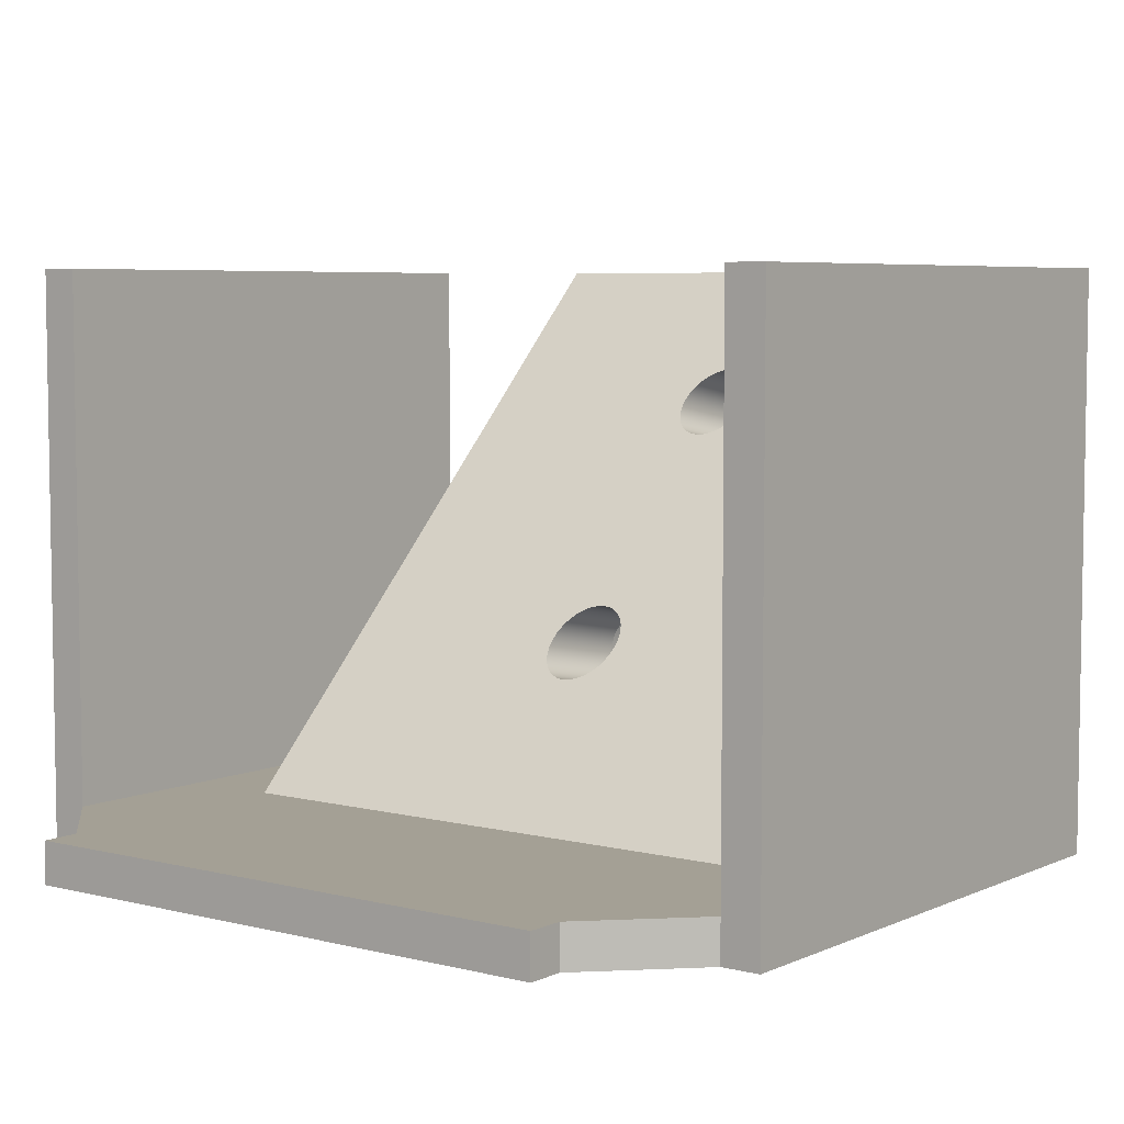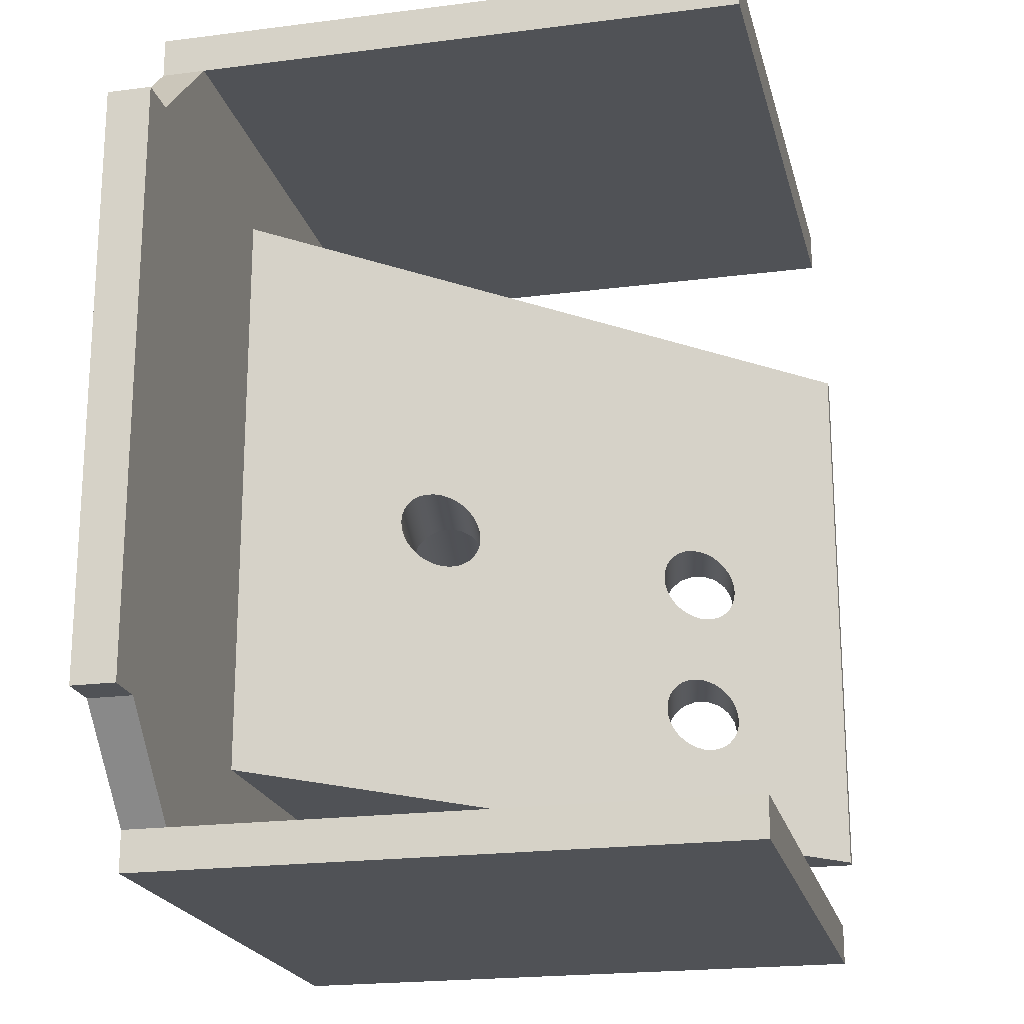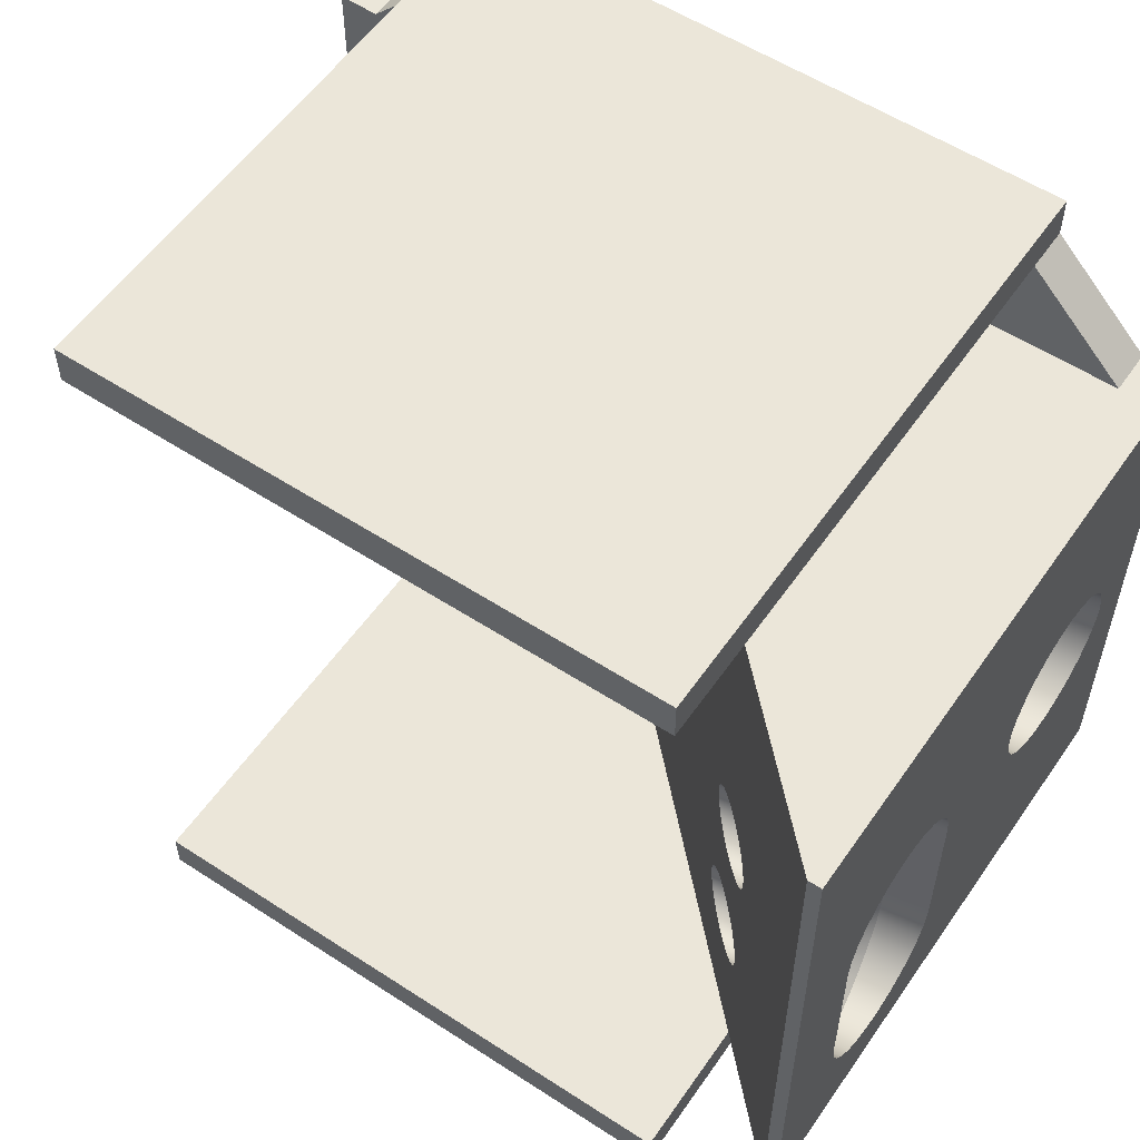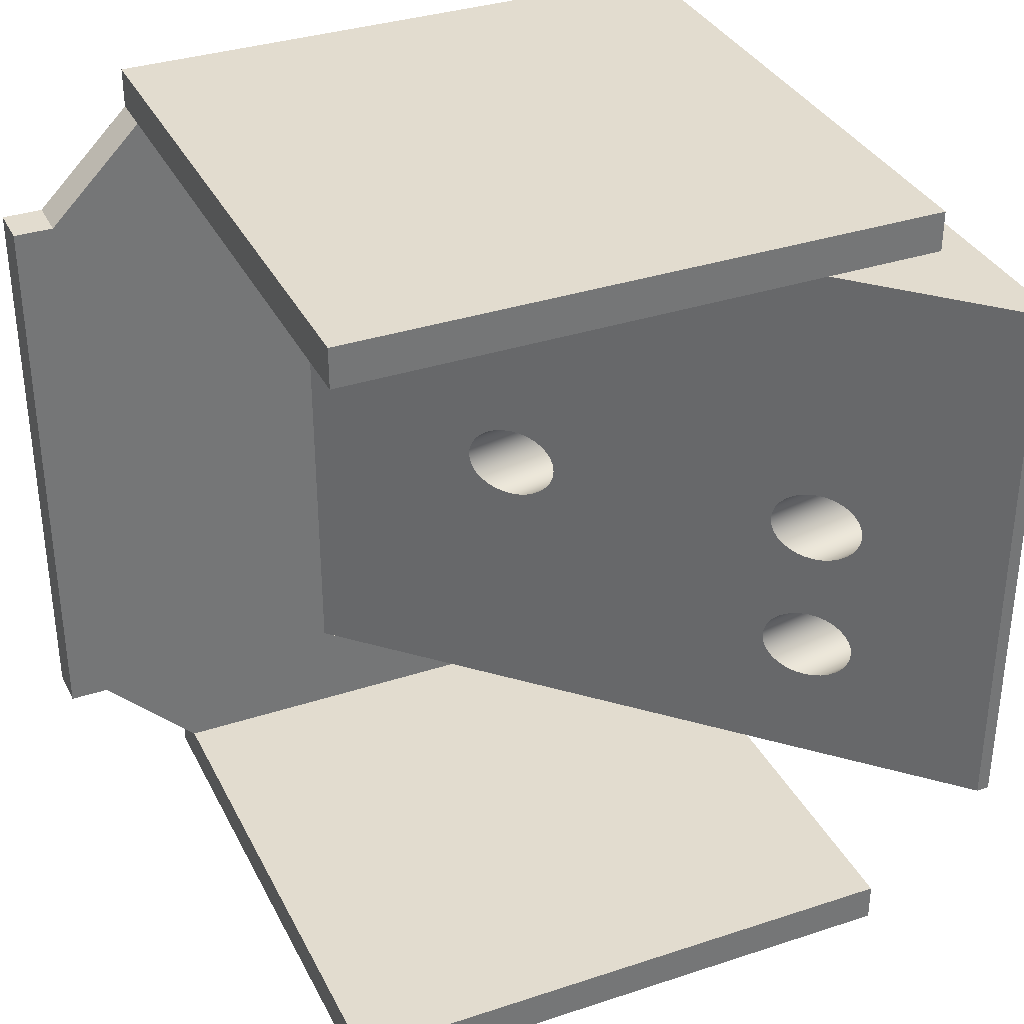
<metadata>
{"format":"obj","ext":"obj","renderer":"f3d","projection":"perspective","resolution":1024,"background":"white","views":[{"elev":5.8,"azim":127.2,"up":"+Y"},{"elev":-20.7,"azim":103.2,"up":"+Z"},{"elev":56.2,"azim":-145.7,"up":"+Z"},{"elev":34.6,"azim":156.2,"up":"+Z"}]}
</metadata>
<code>
g Solid1:24
v 24.83 7.7 -16.98
v 24.83 10.2 -16.98
v 24.83 7.7 16.98
v 24.83 10.2 16.98
v 22.52 7.7 -16.98
v 22.52 10.2 -16.98
v 22.52 7.7 16.98
v 22.52 10.2 16.98
v 16.98 7.7 -24.83
v 16.98 41.65 -24.83
v 16.98 7.7 -22.52
v 16.98 10.2 -22.52
v 16.98 41.65 -22.52
v 16.98 7.7 22.52
v 16.98 10.2 22.52
v 16.98 41.65 22.52
v 16.98 7.7 24.83
v 16.98 41.65 24.83
v 7.404 10.2 -16.98
v 7.404 10.2 16.98
v -0.1339 17.74 0
v -0.172 17.78 -0.4487
v -0.172 17.78 0.4487
v -0.285 17.89 -0.8802
v -0.285 17.89 0.8802
v -0.4685 18.07 -1.278
v -0.4685 18.07 1.278
v -0.7154 18.32 -1.626
v -0.7154 18.32 1.626
v -1.016 18.62 -1.912
v -1.016 18.62 1.912
v -1.359 18.96 -2.125
v -1.359 18.96 2.125
v -1.732 19.34 -2.256
v -1.732 19.34 2.256
v -2.119 19.72 -2.3
v -2.119 19.72 2.3
v -2.507 20.11 -2.256
v -2.507 20.11 2.256
v -2.879 20.48 -2.125
v -2.879 20.48 2.125
v -3.222 20.83 -1.912
v -3.222 20.83 1.912
v -3.523 21.13 -1.626
v -3.523 21.13 1.626
v -3.77 21.37 -1.278
v -3.77 21.37 1.278
v -3.954 21.56 -0.8802
v -3.954 21.56 0.8802
v -4.067 21.67 -0.4487
v -4.067 21.67 0.4487
v -4.105 21.71 0
v -7.249 13.95 0.3014
v -7.262 14.03 -0.8994
v -7.288 14.18 1.483
v -7.326 14.39 -2.044
v -7.377 14.68 2.572
v -7.438 15.03 -3.06
v -7.51 15.44 3.499
v -7.591 15.89 -3.883
v -7.679 16.39 4.206
v -7.687 16.44 -0.3994
v -7.687 16.44 0.3994
v -7.735 16.71 -1.15
v -7.735 16.71 1.15
v -7.774 16.93 -4.463
v -7.824 17.22 -1.762
v -7.824 17.22 1.762
v -7.873 17.5 4.649
v -7.944 17.9 -2.161
v -7.944 17.9 2.161
v -7.976 18.08 -4.762
v -8.081 18.67 -2.3
v -8.081 18.67 2.3
v -8.081 18.67 4.8
v -8.185 19.26 -4.762
v -8.217 19.45 -2.161
v -8.217 19.45 2.161
v -8.288 19.85 4.649
v -8.337 20.13 -1.762
v -8.337 20.13 1.762
v -8.387 20.41 -4.463
v -8.426 20.63 -1.15
v -8.426 20.63 1.15
v -8.474 20.9 -0.3994
v -8.474 20.9 0.3994
v -8.482 20.95 4.206
v -8.57 21.45 -3.883
v -8.651 21.91 3.499
v -8.723 22.31 -3.06
v -8.784 22.66 2.572
v -8.835 22.95 -2.044
v -8.873 23.17 1.483
v -8.899 23.32 -0.8994
v -8.912 23.39 0.3014
v -13.92 31.52 -8.75
v -13.92 31.52 0
v -13.96 31.56 -9.199
v -13.96 31.56 -8.301
v -13.96 31.56 -0.4487
v -13.96 31.56 0.4487
v -14.07 31.68 -9.63
v -14.07 31.68 -7.87
v -14.07 31.68 -0.8802
v -14.07 31.68 0.8802
v -14.25 31.86 -10.03
v -14.25 31.86 -7.472
v -14.25 31.86 -1.278
v -14.25 31.86 1.278
v -14.5 32.11 -10.38
v -14.5 32.11 -7.124
v -14.5 32.11 -1.626
v -14.5 32.11 1.626
v -14.8 32.41 -10.66
v -14.8 32.41 -6.838
v -14.8 32.41 -1.912
v -14.8 32.41 1.912
v -15.15 32.75 -10.87
v -15.15 32.75 -6.625
v -15.15 32.75 -2.125
v -15.15 32.75 2.125
v -15.52 33.12 -11.01
v -15.52 33.12 -6.494
v -15.52 33.12 -2.256
v -15.52 33.12 2.256
v -15.91 33.51 -11.05
v -15.91 33.51 -6.45
v -15.91 33.51 -2.3
v -15.91 33.51 2.3
v -16.29 33.9 -11.01
v -16.29 33.9 -6.494
v -16.29 33.9 -2.256
v -16.29 33.9 2.256
v -16.67 34.27 -10.87
v -16.67 34.27 -6.625
v -16.67 34.27 -2.125
v -16.67 34.27 2.125
v -16.98 7.7 -24.83
v -16.98 41.65 -24.83
v -16.98 7.7 -22.52
v -16.98 10.2 -22.52
v -16.98 41.65 -22.52
v -16.98 7.7 22.52
v -16.98 10.2 22.52
v -16.98 41.65 22.52
v -16.98 7.7 24.83
v -16.98 41.65 24.83
v -17.01 34.61 -10.66
v -17.01 34.61 -6.838
v -17.01 34.61 -1.912
v -17.01 34.61 1.912
v -17.31 34.91 -10.38
v -17.31 34.91 -7.124
v -17.31 34.91 -1.626
v -17.31 34.91 1.626
v -17.56 35.16 -10.03
v -17.56 35.16 -7.472
v -17.56 35.16 -1.278
v -17.56 35.16 1.278
v -17.74 35.34 -9.63
v -17.74 35.34 -7.87
v -17.74 35.34 -0.8802
v -17.74 35.34 0.8802
v -17.85 35.46 -9.199
v -17.85 35.46 -8.301
v -17.85 35.46 -0.4487
v -17.85 35.46 0.4487
v -17.89 35.49 -8.75
v -17.89 35.49 0
v -20.3 30.4 -8.75
v -20.3 30.4 0
v -20.33 30.54 -9.537
v -20.33 30.54 -7.963
v -20.33 30.54 -0.7866
v -20.33 30.54 0.7866
v -20.4 30.93 -10.23
v -20.4 30.93 -7.272
v -20.4 30.93 -1.478
v -20.4 30.93 1.478
v -20.5 31.53 -10.74
v -20.5 31.53 -6.758
v -20.5 31.53 -1.992
v -20.5 31.53 1.992
v -20.63 32.27 -11.02
v -20.63 32.27 -6.485
v -20.63 32.27 -2.265
v -20.63 32.27 2.265
v -20.77 33.06 -11.02
v -20.77 33.06 -6.485
v -20.77 33.06 -2.265
v -20.77 33.06 2.265
v -20.9 33.8 -10.74
v -20.9 33.8 -6.758
v -20.9 33.8 -1.992
v -20.9 33.8 1.992
v -21.01 34.4 -10.23
v -21.01 34.4 -7.272
v -21.01 34.4 -1.478
v -21.01 34.4 1.478
v -21.08 34.79 -9.537
v -21.08 34.79 -7.963
v -21.08 34.79 -0.7866
v -21.08 34.79 0.7866
v -21.1 34.93 -8.75
v -21.1 34.93 0
v -22.33 27.5 -8.75
v -22.33 27.5 0
v -22.35 27.64 -9.899
v -22.35 27.64 1.149
v -22.43 28.04 -10.98
v -22.43 28.04 2.231
v -22.52 7.7 -16.98
v -22.52 10.2 -16.98
v -22.52 7.7 16.98
v -22.52 10.2 16.98
v -22.54 28.69 -11.93
v -22.54 28.69 3.183
v -22.69 29.54 -12.7
v -22.69 29.54 3.95
v -22.87 30.55 -13.24
v -22.87 30.55 4.488
v -23.06 31.66 -13.52
v -23.06 31.66 4.765
v -23.26 32.8 -13.52
v -23.26 32.8 4.765
v -23.46 33.91 -13.24
v -23.46 33.91 4.488
v -23.64 34.91 -12.7
v -23.64 34.91 3.95
v -23.79 35.77 -11.93
v -23.79 35.77 3.183
v -23.9 36.42 -10.98
v -23.9 36.42 2.231
v -23.97 36.82 -9.899
v -23.97 36.82 1.149
v -24 36.96 -8.75
v -24 36.96 0
v -24.05 41.65 -16.98
v -24.05 41.65 16.98
v -24.83 7.7 -16.98
v -24.83 41.65 -16.98
v -24.83 31.35 -13.52
v -24.83 32.52 -13.52
v -24.83 30.21 -13.24
v -24.83 33.67 -13.24
v -24.83 29.17 -12.7
v -24.83 34.71 -12.7
v -24.83 28.29 -11.93
v -24.83 35.58 -11.93
v -24.83 27.62 -10.98
v -24.83 36.25 -10.98
v -24.83 27.2 -9.899
v -24.83 36.67 -9.899
v -24.83 27.06 -8.75
v -24.83 36.81 -8.75
v -24.83 15.41 -4.791
v -24.83 16.63 -4.715
v -24.83 14.21 -4.565
v -24.83 17.79 -4.343
v -24.83 13.11 -4.053
v -24.83 18.83 -3.698
v -24.83 12.17 -3.286
v -24.83 19.66 -2.821
v -24.83 11.45 -2.312
v -24.83 20.25 -1.767
v -24.83 11 -1.194
v -24.83 20.56 -0.6016
v -24.83 10.85 0
v -24.83 27.06 0
v -24.83 36.81 0
v -24.83 20.56 0.6016
v -24.83 27.2 1.149
v -24.83 36.67 1.149
v -24.83 11 1.194
v -24.83 20.25 1.767
v -24.83 27.62 2.231
v -24.83 36.25 2.231
v -24.83 11.45 2.312
v -24.83 19.66 2.821
v -24.83 28.29 3.183
v -24.83 35.58 3.183
v -24.83 12.17 3.286
v -24.83 18.83 3.698
v -24.83 29.17 3.95
v -24.83 34.71 3.95
v -24.83 13.11 4.053
v -24.83 17.79 4.343
v -24.83 30.21 4.488
v -24.83 33.67 4.488
v -24.83 14.21 4.565
v -24.83 16.63 4.715
v -24.83 31.35 4.765
v -24.83 32.52 4.765
v -24.83 15.41 4.791
v -24.83 7.7 16.98
v -24.83 41.65 16.98
f 15 144 16
f 16 144 145
f 147 18 145
f 145 18 16
f 141 12 142
f 142 12 13
f 10 139 13
f 13 139 142
f 207 209 171
f 171 209 175
f 175 209 211
f 175 211 179
f 179 211 217
f 179 217 219
f 179 219 183
f 183 219 221
f 183 221 187
f 187 221 223
f 187 223 225
f 187 225 191
f 191 225 227
f 191 227 195
f 195 227 229
f 195 229 199
f 199 229 231
f 199 231 233
f 199 233 203
f 203 233 235
f 203 235 205
f 205 235 237
f 170 206 171
f 171 206 207
f 236 234 204
f 204 234 200
f 200 234 232
f 200 232 196
f 196 232 230
f 196 230 228
f 196 228 192
f 192 228 226
f 192 226 188
f 188 226 224
f 188 224 222
f 188 222 184
f 184 222 220
f 184 220 180
f 180 220 218
f 180 218 176
f 176 218 216
f 176 216 210
f 176 210 172
f 172 210 208
f 172 208 170
f 170 208 206
f 205 237 204
f 204 237 236
f 236 237 255
f 255 237 270
f 237 235 270
f 270 235 273
f 273 235 233
f 273 233 277
f 277 233 231
f 277 231 281
f 281 231 229
f 281 229 285
f 285 229 227
f 285 227 289
f 289 227 225
f 289 225 293
f 293 225 223
f 293 223 292
f 292 223 221
f 292 221 288
f 288 221 219
f 288 219 284
f 284 219 217
f 284 217 280
f 280 217 211
f 280 211 276
f 276 211 209
f 276 209 272
f 272 209 207
f 272 207 269
f 77 76 73
f 73 76 72
f 73 72 70
f 70 72 66
f 70 66 60
f 80 88 77
f 77 88 82
f 77 82 76
f 88 80 90
f 90 80 83
f 90 83 92
f 92 83 85
f 92 85 94
f 94 85 95
f 95 85 86
f 95 86 93
f 93 86 84
f 93 84 91
f 91 84 89
f 89 84 81
f 89 81 87
f 87 81 78
f 87 78 79
f 79 78 74
f 79 74 75
f 75 74 69
f 69 74 71
f 69 71 61
f 61 71 68
f 61 68 59
f 59 68 65
f 59 65 57
f 57 65 55
f 55 65 63
f 55 63 53
f 53 63 62
f 53 62 54
f 54 62 56
f 56 62 64
f 56 64 58
f 58 64 67
f 58 67 60
f 60 67 70
f 274 53 268
f 268 53 54
f 268 54 266
f 266 54 56
f 266 56 264
f 264 56 58
f 264 58 262
f 262 58 60
f 262 60 260
f 260 60 66
f 260 66 258
f 258 66 72
f 258 72 256
f 256 72 76
f 256 76 257
f 257 76 82
f 257 82 259
f 259 82 88
f 259 88 261
f 261 88 90
f 261 90 263
f 263 90 92
f 263 92 265
f 265 92 94
f 265 94 267
f 267 94 95
f 267 95 271
f 271 95 93
f 271 93 275
f 275 93 91
f 275 91 279
f 279 91 89
f 279 89 283
f 283 89 87
f 283 87 287
f 287 87 79
f 287 79 291
f 291 79 75
f 291 75 294
f 294 75 69
f 294 69 290
f 290 69 61
f 290 61 286
f 286 61 59
f 286 59 282
f 282 59 57
f 282 57 278
f 278 57 55
f 278 55 274
f 274 55 53
f 70 34 73
f 73 34 36
f 73 36 38
f 67 30 70
f 70 30 32
f 70 32 34
f 30 67 28
f 28 67 64
f 28 64 26
f 26 64 24
f 24 64 62
f 24 62 22
f 22 62 21
f 21 62 63
f 21 63 23
f 23 63 25
f 25 63 65
f 25 65 27
f 27 65 29
f 29 65 68
f 29 68 31
f 31 68 71
f 31 71 33
f 33 71 35
f 35 71 74
f 35 74 37
f 37 74 39
f 39 74 78
f 39 78 41
f 41 78 43
f 43 78 81
f 43 81 45
f 45 81 84
f 45 84 47
f 47 84 49
f 49 84 86
f 49 86 51
f 51 86 52
f 52 86 85
f 52 85 50
f 50 85 48
f 48 85 83
f 48 83 46
f 46 83 44
f 44 83 80
f 44 80 42
f 42 80 77
f 42 77 40
f 40 77 38
f 38 77 73
f 205 204 202
f 202 204 201
f 202 201 198
f 198 201 197
f 198 197 194
f 194 197 193
f 194 193 190
f 190 193 189
f 190 189 185
f 190 185 186
f 186 185 181
f 186 181 182
f 182 181 177
f 182 177 178
f 178 177 173
f 178 173 174
f 174 173 170
f 174 170 171
f 207 206 269
f 269 206 254
f 254 206 252
f 252 206 208
f 252 208 250
f 250 208 210
f 250 210 248
f 248 210 216
f 248 216 246
f 246 216 218
f 246 218 244
f 244 218 220
f 244 220 242
f 242 220 222
f 242 222 243
f 243 222 224
f 243 224 245
f 245 224 226
f 245 226 247
f 247 226 228
f 247 228 249
f 249 228 230
f 249 230 251
f 251 230 232
f 251 232 253
f 253 232 234
f 253 234 255
f 255 234 236
f 202 166 205
f 205 166 169
f 205 169 167
f 198 158 202
f 202 158 162
f 202 162 166
f 158 198 154
f 154 198 194
f 154 194 150
f 150 194 136
f 136 194 190
f 136 190 132
f 132 190 128
f 128 190 186
f 128 186 124
f 124 186 120
f 120 186 182
f 120 182 116
f 116 182 178
f 116 178 112
f 112 178 108
f 108 178 174
f 108 174 104
f 104 174 100
f 100 174 171
f 100 171 97
f 97 171 101
f 101 171 175
f 101 175 105
f 105 175 109
f 109 175 179
f 109 179 113
f 113 179 183
f 113 183 117
f 117 183 121
f 121 183 187
f 121 187 125
f 125 187 129
f 129 187 191
f 129 191 133
f 133 191 137
f 137 191 195
f 137 195 151
f 151 195 155
f 155 195 199
f 155 199 159
f 159 199 203
f 159 203 163
f 163 203 167
f 167 203 205
f 200 164 204
f 204 164 168
f 204 168 165
f 196 156 200
f 200 156 160
f 200 160 164
f 156 196 152
f 152 196 192
f 152 192 148
f 148 192 134
f 134 192 188
f 134 188 130
f 130 188 126
f 126 188 184
f 126 184 122
f 122 184 118
f 118 184 180
f 118 180 114
f 114 180 176
f 114 176 110
f 110 176 106
f 106 176 172
f 106 172 102
f 102 172 98
f 98 172 170
f 98 170 96
f 96 170 99
f 99 170 173
f 99 173 103
f 103 173 107
f 107 173 177
f 107 177 111
f 111 177 181
f 111 181 115
f 115 181 119
f 119 181 185
f 119 185 123
f 123 185 127
f 127 185 189
f 127 189 131
f 131 189 135
f 135 189 193
f 135 193 149
f 149 193 153
f 153 193 197
f 153 197 157
f 157 197 201
f 157 201 161
f 161 201 165
f 165 201 204
f 215 144 20
f 20 144 15
f 20 15 8
f 4 6 8
f 8 6 19
f 8 19 20
f 4 2 6
f 6 12 19
f 19 12 141
f 19 141 213
f 295 212 214
f 214 212 11
f 214 11 5
f 295 240 212
f 212 140 11
f 11 140 9
f 9 140 138
f 1 7 5
f 5 7 143
f 5 143 214
f 1 3 7
f 7 14 143
f 143 14 146
f 146 14 17
f 12 6 11
f 11 6 5
f 11 9 12
f 12 9 10
f 12 10 13
f 9 138 10
f 10 138 139
f 142 139 141
f 141 139 138
f 141 138 140
f 213 141 212
f 212 141 140
f 266 240 268
f 268 240 295
f 268 295 274
f 274 295 278
f 278 295 282
f 282 295 286
f 286 295 290
f 290 295 294
f 294 295 291
f 291 295 287
f 287 295 288
f 287 288 284
f 266 264 240
f 240 264 262
f 240 262 260
f 260 258 240
f 240 258 256
f 240 256 257
f 259 252 257
f 257 252 250
f 257 250 240
f 240 250 248
f 240 248 246
f 252 259 254
f 254 259 261
f 254 261 263
f 263 265 254
f 254 265 269
f 269 265 267
f 269 267 271
f 269 271 272
f 272 271 275
f 272 275 276
f 276 275 279
f 276 279 280
f 280 279 283
f 280 283 284
f 284 283 287
f 246 244 240
f 240 244 242
f 240 242 241
f 241 242 243
f 241 243 245
f 245 247 241
f 241 247 249
f 241 249 251
f 251 253 241
f 241 253 255
f 241 255 270
f 241 270 296
f 296 270 273
f 296 273 277
f 277 281 296
f 296 281 285
f 296 285 289
f 289 293 296
f 296 293 292
f 296 292 288
f 295 296 288
f 144 215 143
f 143 215 214
f 143 146 144
f 144 146 147
f 144 147 145
f 146 17 147
f 147 17 18
f 16 18 15
f 15 18 17
f 15 17 14
f 8 15 7
f 7 15 14
f 4 8 3
f 3 8 7
f 2 4 1
f 1 4 3
f 6 2 5
f 5 2 1
f 19 213 238
f 238 213 241
f 241 213 240
f 240 213 212
f 20 239 215
f 215 239 296
f 215 296 295
f 295 214 215
f 238 241 239
f 239 241 296
f 23 20 21
f 21 20 19
f 21 19 22
f 22 19 24
f 24 19 26
f 26 19 28
f 28 19 30
f 30 19 32
f 32 19 34
f 34 19 36
f 36 19 38
f 38 19 102
f 38 102 98
f 23 25 20
f 20 25 27
f 20 27 29
f 29 31 20
f 20 31 33
f 20 33 35
f 35 37 20
f 20 37 39
f 20 39 41
f 43 117 41
f 41 117 121
f 41 121 239
f 239 121 125
f 239 125 129
f 117 43 113
f 113 43 45
f 113 45 109
f 109 45 47
f 109 47 105
f 105 47 49
f 105 49 101
f 101 49 51
f 101 51 97
f 97 51 52
f 97 52 100
f 100 52 50
f 100 50 104
f 104 50 48
f 104 48 108
f 108 48 46
f 108 46 107
f 107 46 103
f 103 46 44
f 103 44 99
f 99 44 42
f 99 42 96
f 96 42 40
f 96 40 98
f 98 40 38
f 166 238 169
f 169 238 239
f 169 239 167
f 167 239 163
f 163 239 159
f 159 239 155
f 155 239 151
f 151 239 137
f 137 239 133
f 133 239 129
f 162 161 166
f 166 161 165
f 166 165 238
f 238 165 168
f 238 168 164
f 161 162 157
f 157 162 158
f 157 158 154
f 157 154 153
f 153 154 150
f 153 150 149
f 149 150 136
f 149 136 135
f 135 136 132
f 135 132 131
f 131 132 128
f 131 128 127
f 127 128 124
f 127 124 123
f 123 124 120
f 123 120 119
f 119 120 116
f 119 116 115
f 115 116 112
f 115 112 111
f 111 112 108
f 111 108 107
f 164 160 238
f 238 160 156
f 238 156 152
f 152 148 238
f 238 148 134
f 238 134 130
f 130 126 238
f 238 126 122
f 238 122 118
f 238 118 19
f 19 118 114
f 19 114 110
f 110 106 19
f 19 106 102
f 239 20 41

</code>
